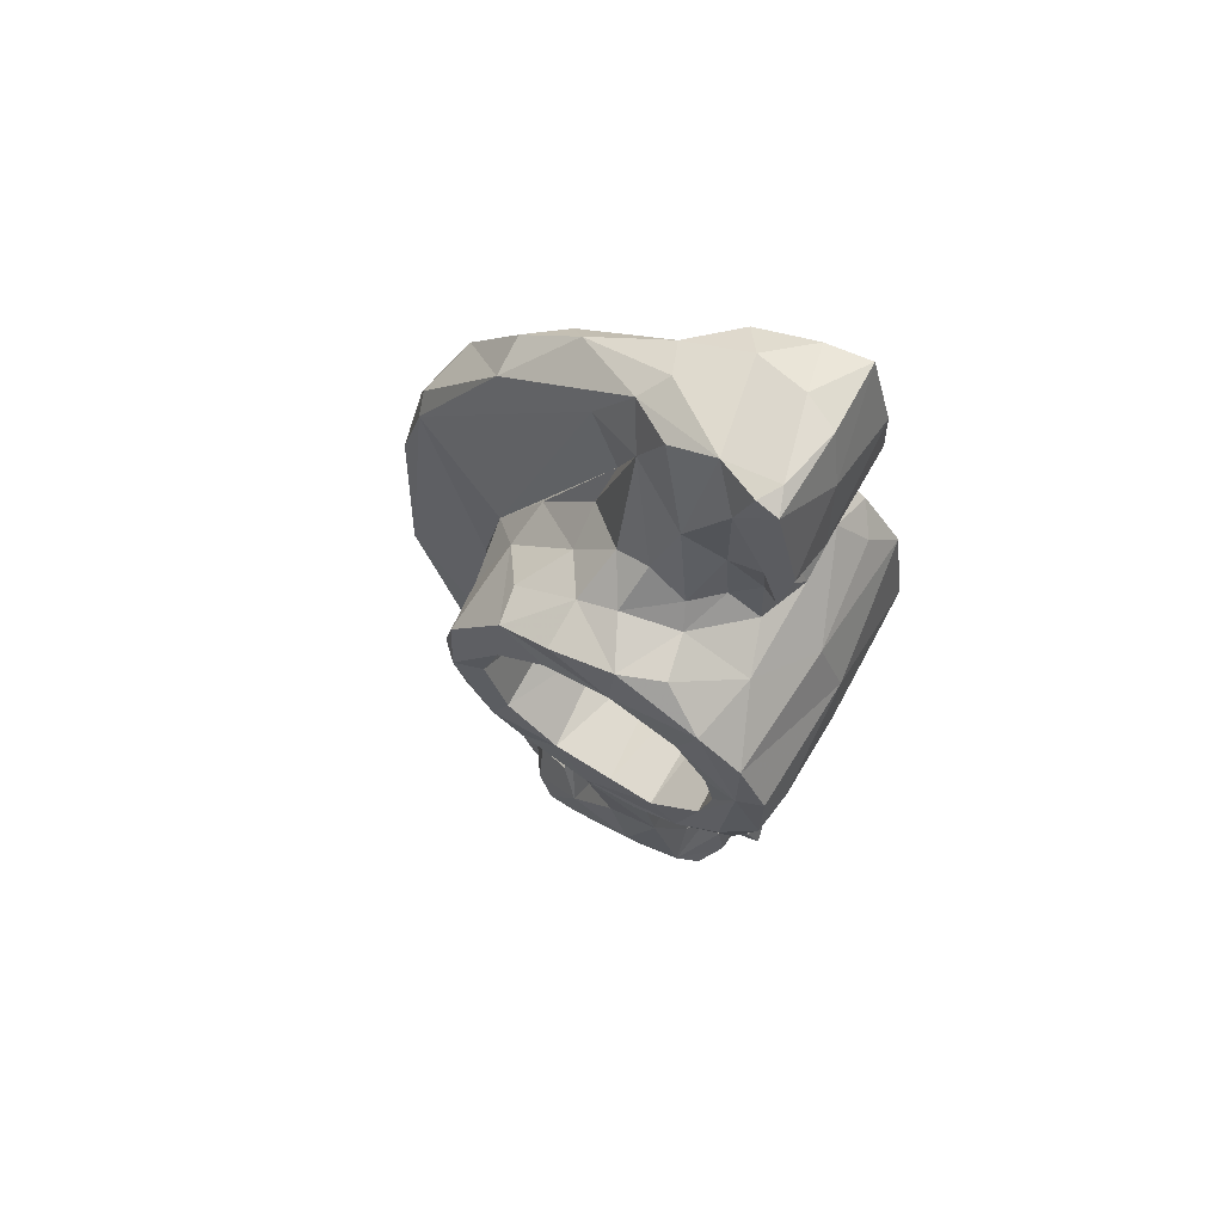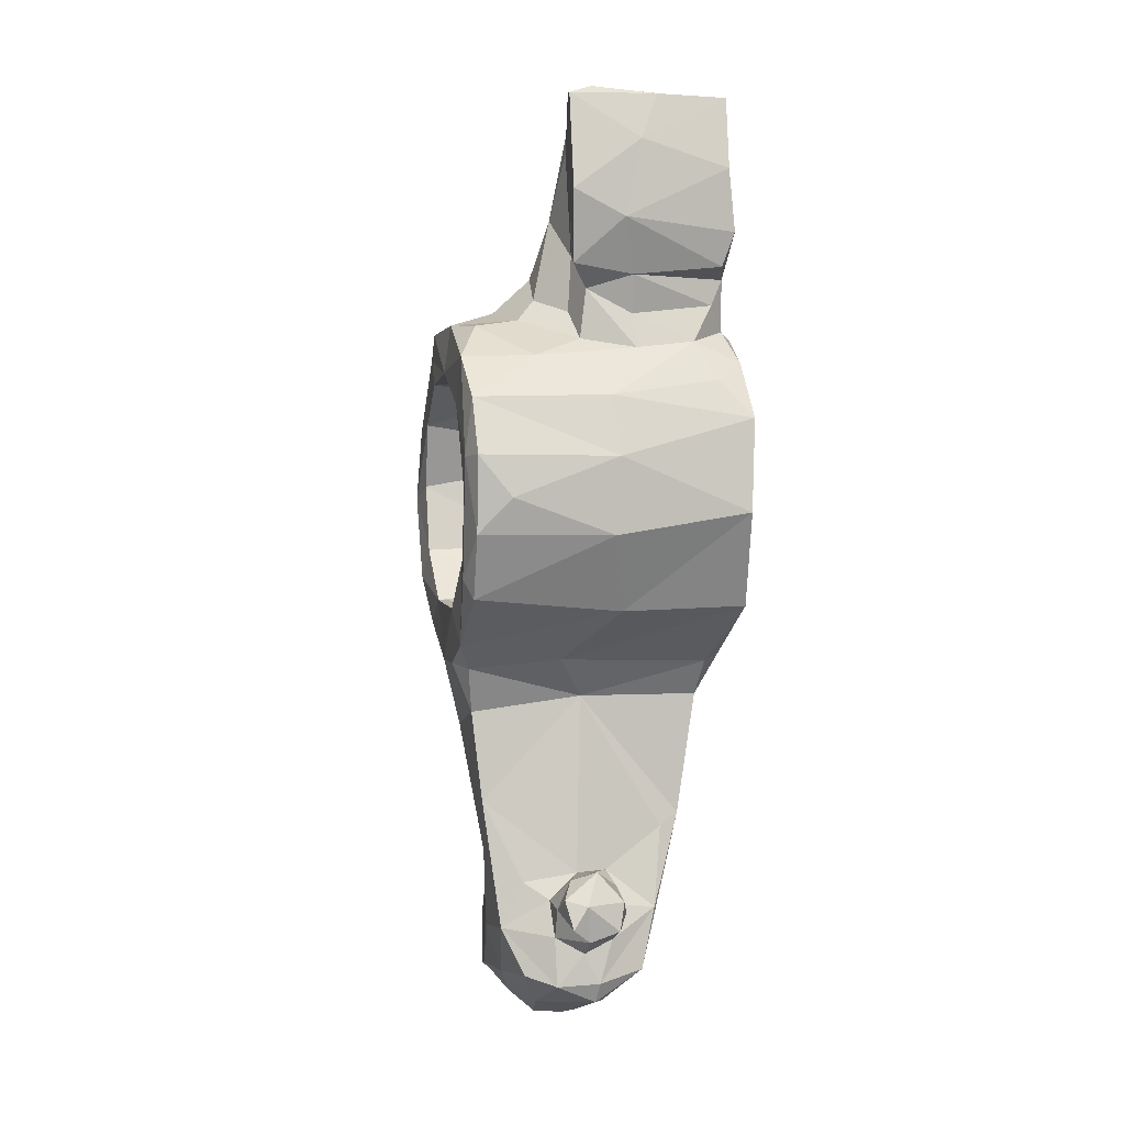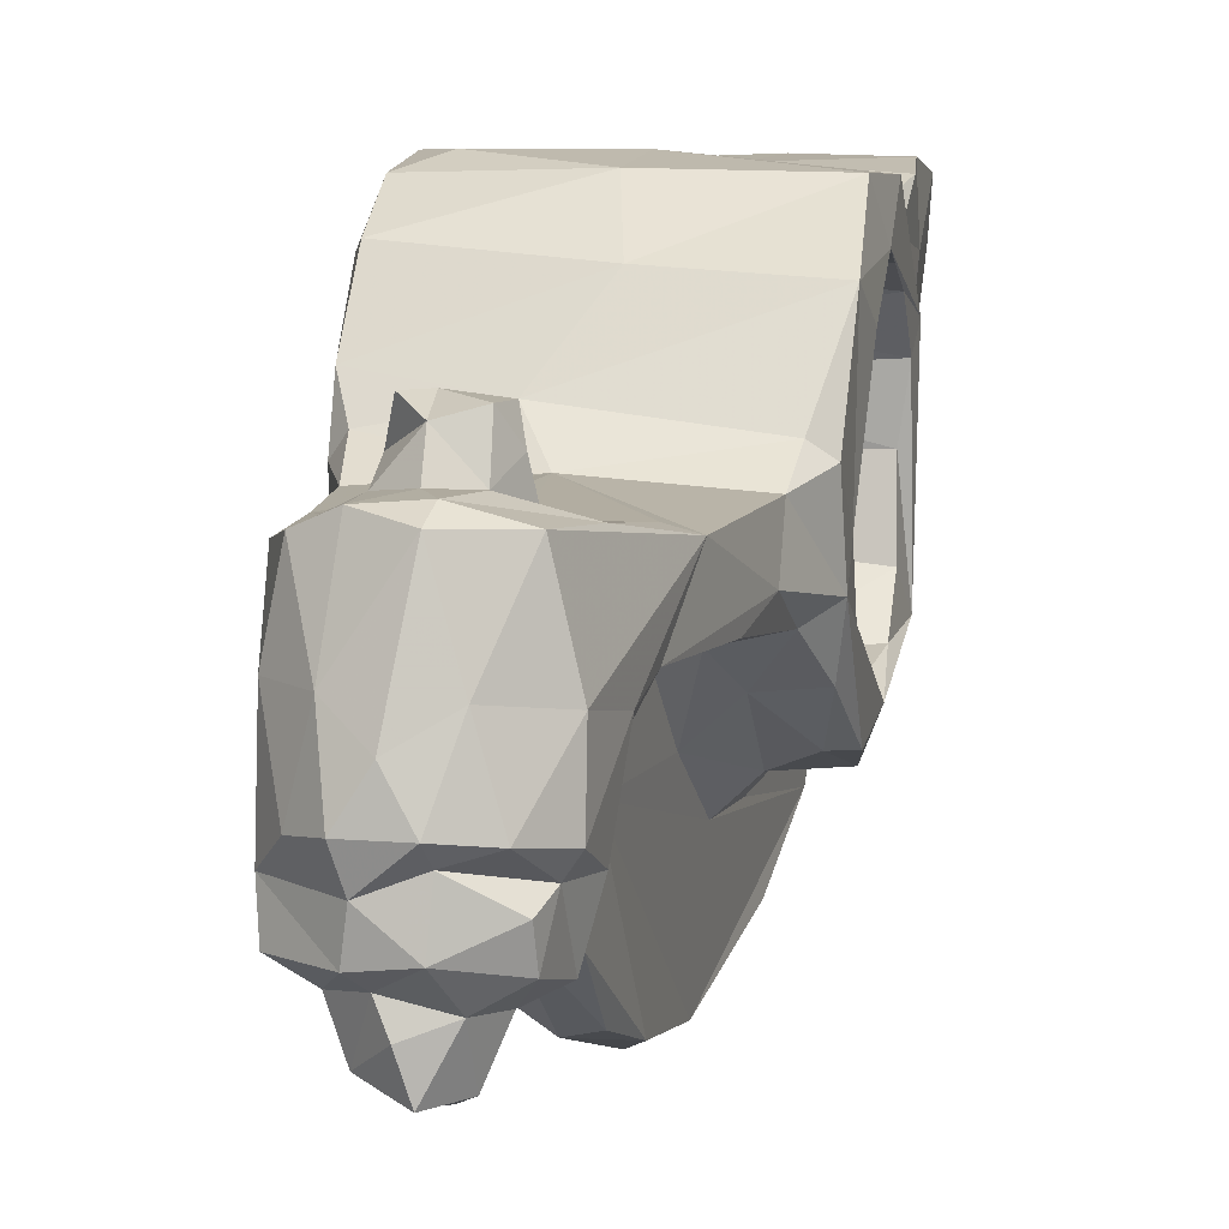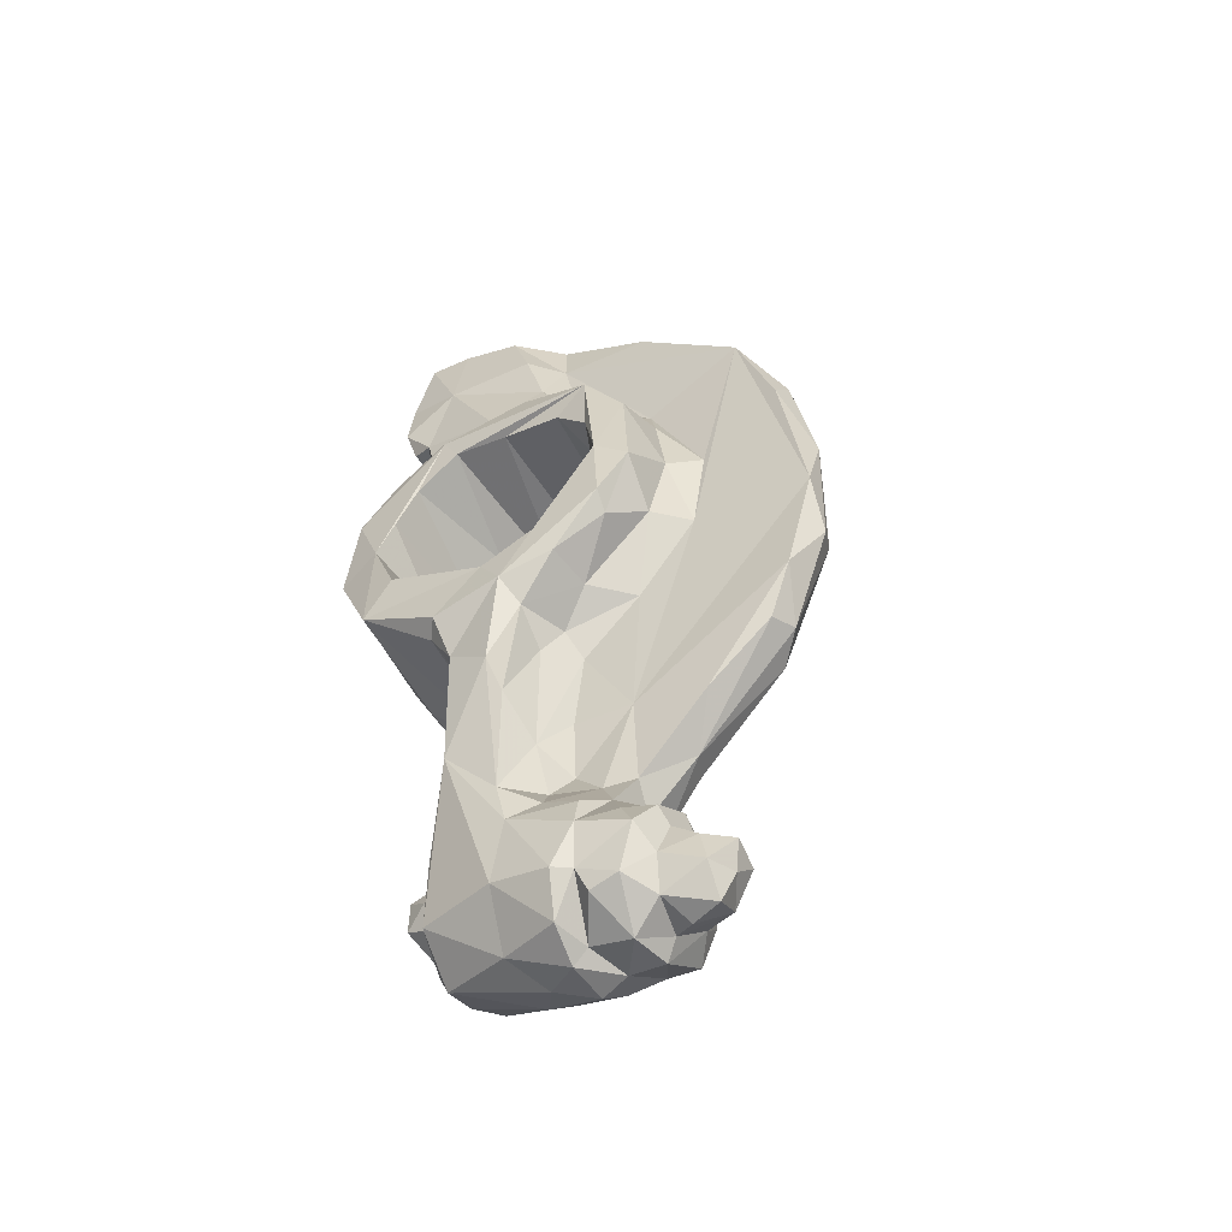
<metadata>
{"format":"obj","ext":"obj","renderer":"f3d","projection":"perspective","resolution":1024,"background":"white","views":[{"elev":68.3,"azim":119.7,"up":"+Z"},{"elev":5.3,"azim":166.4,"up":"+Z"},{"elev":17.0,"azim":-169.4,"up":"+Y"},{"elev":-56.1,"azim":-59.0,"up":"+Z"}]}
</metadata>
<code>
v -0.09549 0.1231 -0.2553
v -0.07422 0.1319 -0.2668
v -0.02019 -0.1011 -0.4541
v -0.02024 -0.09477 -0.419
v -0.02571 -0.07088 -0.3998
v 0.04181 -0.09266 -0.4563
v 0.008368 -0.0777 -0.3901
v 0.01884 -0.104 -0.4072
v 0.01141 -0.02901 -0.3244
v 0.04742 -0.02516 -0.3109
v 0.03 -0.03325 -0.3429
v 0.06021 -0.05982 -0.3702
v -0.002725 -0.07319 -0.3604
v 0.01044 -0.1122 -0.4485
v -0.1432 0.06621 -0.04204
v 0.01807 0.005653 -0.02372
v 0.01999 -0.04063 0.02064
v -0.01086 0.2116 -0.02702
v 0.005981 0.2503 0.05297
v 0.003399 0.2228 0.1907
v 0.000578 0.2476 0.131
v 0.03473 0.1711 0.4908
v -0.1464 0.1089 0.2118
v -0.01813 0.1321 0.1886
v -0.1423 0.2069 -0.02554
v -0.1459 0.2016 0.09016
v -0.04991 0.1906 0.08518
v 0.03709 0.1778 0.138
v 0.05737 0.1061 0.2864
v 0.07613 0.1149 0.2657
v 0.1395 0.08108 0.2608
v 0.09031 0.05642 0.274
v 0.09594 0.01707 0.2646
v 0.05165 -0.01197 0.2549
v -0.1201 0.1895 0.319
v -0.1273 0.1655 0.3068
v -0.002485 0.03858 -0.4912
v 0.04239 0.03709 -0.4892
v 0.06965 0.02834 -0.4656
v 0.09012 0.000147 -0.4414
v -0.08266 0.0719 -0.3157
v -0.06433 0.034 -0.3428
v -0.04584 0.0403 -0.3084
v 0.04689 0.203 -0.3226
v 0.008099 0.165 -0.3054
v -0.06224 0.1535 -0.3483
v 0.04949 0.1696 -0.3701
v 0.04946 0.1808 -0.3381
v 0.05121 0.1529 -0.3346
v 0.03575 0.1797 -0.3085
v 0.04025 0.2148 -0.3515
v 0.01529 -0.06625 -0.4812
v -0.01827 -0.05447 -0.4707
v 0.00413 -0.09903 -0.4831
v 0.02642 -0.04428 -0.4731
v -0.05149 -0.03562 -0.4626
v -0.004341 -0.022 -0.4921
v -0.006138 0.02143 -0.4797
v 0.03757 -0.02925 -0.4876
v 0.009914 0.1167 -0.1266
v -0.1192 0.06861 -0.1633
v -0.1064 0.05577 -0.2098
v -0.1175 0.112 -0.1295
v -0.02844 0.1583 -0.3433
v -0.02257 0.1861 -0.3445
v -0.01521 0.1736 -0.3181
v -0.01492 0.2071 -0.327
v 0.02445 0.2112 -0.3286
v -0.01189 0.142 -0.3085
v 0.01093 0.1951 -0.2973
v -0.05609 -0.1249 0.005797
v -0.08633 -0.1117 0.0839
v 0.006641 0.02625 0.4063
v 0.009587 0.05448 0.4625
v -0.01907 0.01033 0.4562
v -0.06263 -0.06628 0.4213
v -0.08347 0.01522 0.4555
v -0.04399 0.03063 0.472
v -0.08796 0.01217 0.3976
v -0.1223 0.06229 0.4601
v 0.03232 -0.1175 -0.4255
v -0.1393 0.05184 0.2076
v -0.1314 0.07963 0.2794
v -0.09132 -0.05573 0.2233
v -0.1512 -0.05354 0.2047
v -0.1379 -0.09307 0.1466
v -0.137 -0.05457 0.07736
v -0.08837 -0.09224 0.004784
v -0.04948 -0.05817 -0.0681
v -0.06245 -0.143 0.09902
v -0.0616 0.0461 -0.2475
v -0.03507 0.02251 -0.2039
v 0.01058 -0.2348 -0.04611
v -0.04091 -0.2135 -0.118
v -0.03015 -0.03818 -0.2078
v -0.000956 -0.1216 -0.4212
v -0.03509 -0.06221 -0.438
v -0.06061 -0.05375 -0.4167
v -0.07234 -0.003518 -0.3997
v -0.05787 0.00434 -0.4415
v 0.0468 -0.07615 -0.4065
v 0.07303 -0.02292 -0.3553
v 0.09225 0.000962 -0.3822
v 0.1416 -0.02634 -0.06125
v 0.07967 0.02422 -0.1039
v 0.1024 -0.06536 -0.03701
v 0.0391 -0.0864 -0.02149
v 0.04003 -0.1127 0.05198
v -0.1411 0.1193 -0.08601
v 0.1244 0.1075 -0.141
v 0.03739 0.146 -0.08333
v 0.1423 0.01545 -0.03259
v 0.1244 0.04007 -0.1645
v 0.1261 0.01661 -0.09742
v 0.1429 0.04951 -0.09212
v 0.1429 0.2137 0.1891
v 0.1488 0.183 0.1339
v -0.1429 0.1268 -0.02851
v -0.02474 0.06462 -0.03988
v -0.1478 0.1725 0.01322
v -0.1112 0.133 -0.02178
v -0.1454 0.04201 -0.08073
v -0.1271 -0.06544 -0.03004
v -0.08873 -0.0201 -0.0694
v -0.138 -0.01447 -0.068
v -0.1218 0.03043 -0.1074
v -0.1437 -0.04347 0.02186
v -0.1443 -0.005011 -0.01976
v 0.143 -0.03846 0.01707
v -0.06584 -0.05444 0.1203
v -0.1285 0.1725 0.4898
v -0.1248 0.1965 0.4172
v -0.1315 0.1524 0.254
v -0.1478 0.127 0.2469
v -0.1157 0.1679 0.2806
v -0.03066 0.178 0.3111
v -0.03116 0.1698 0.2721
v 0.02685 0.1328 0.2745
v 0.02225 0.1656 0.2467
v 0.01515 0.1614 0.2972
v 0.0332 0.1813 0.3216
v 0.02207 0.1264 0.3307
v -0.03192 0.1842 0.2378
v 0.07323 0.1834 0.2298
v 0.1456 0.1695 0.2282
v -0.14 0.1903 0.2222
v -0.111 0.2107 0.2049
v -0.09291 0.183 0.2439
v 0.1101 0.2512 0.09183
v -0.1346 0.2485 0.07314
v 0.1445 0.1067 -0.08842
v 0.1429 0.2422 0.1335
v 0.1441 0.2423 0.05545
v 0.1509 0.216 0.1303
v -0.1264 0.1265 0.4844
v -0.1305 0.138 0.3981
v -0.09097 0.08357 0.4834
v 0.008429 0.1034 0.4842
v 0.009858 0.1615 0.4988
v -0.07304 0.1389 0.4964
v 0.0285 0.1285 0.4343
v 0.03611 0.08694 0.3694
v 0.03057 0.1475 0.4935
v 0.0493 0.03157 0.3004
v 0.05256 0.06645 0.3092
v -0.03506 0.1909 0.4455
v 0.03602 0.1948 0.3946
v 0.03206 0.1648 0.368
v -0.1311 0.1968 0.3535
v -0.01688 0.1982 0.3674
v -0.1439 0.1838 0.1373
v -0.1445 0.1574 0.1789
v -0.1424 0.2308 0.1669
v -0.1436 -0.016 0.1802
v -0.1408 0.03081 0.2616
v 0.03457 -0.003535 0.1859
v 0.02533 0.0475 0.2064
v 0.04508 0.09358 0.2048
v 0.1431 -0.04278 0.1543
v 0.1461 0.07892 0.212
v 0.1443 0.009001 0.1988
v 0.01198 -0.06825 0.222
v 0.01604 -0.1165 0.1392
v 0.05306 -0.07977 0.1912
v 0.09825 -0.04764 0.2251
v 0.1384 -0.03972 0.2244
v 0.1224 0.1252 0.2597
v 0.1452 0.01552 0.2516
v 0.09787 0.0533 -0.3192
v 0.01079 -0.08244 -0.2697
v 0.05811 -0.057 -0.4435
v 0.07761 -0.05578 -0.4233
v 0.06212 0.0301 -0.2929
v 0.0208 0.2048 -0.3681
v 0.104 0.07842 -0.3772
v 0.1007 0.1417 -0.3639
v 0.07939 0.1604 -0.4115
v 0.054 0.09734 -0.4595
v 0.04855 0.1766 -0.4209
v 0.07673 0.1402 -0.3173
v 0.09073 0.09218 -0.4246
v -0.06574 -0.003493 -0.3657
v -0.03611 -0.02034 -0.3435
v -0.07766 0.06399 -0.3604
v 0.01973 0.1769 -0.3873
v -0.01067 0.174 -0.3745
v 0.003763 0.1811 -0.4192
v -0.02723 -0.1152 -0.2306
v -0.02498 -0.00284 -0.3039
v -0.01735 -0.03532 -0.3025
v -0.02546 0.02558 -0.2726
v 0.03324 0.006239 -0.4865
v 0.02016 0.07421 -0.4809
v -0.06916 0.02185 -0.4402
v -0.04129 0.03313 -0.4761
v -0.01989 0.097 -0.4637
v -0.06686 0.08363 -0.4221
v -0.0453 0.1666 -0.4107
v 0.01975 0.1441 -0.3095
v 0.1155 0.1186 -0.2341
v -0.06305 -0.1319 0.3651
v -0.07619 -0.1959 0.2721
v -0.006368 -0.2392 0.1342
v -0.04479 -0.2377 0.1864
v 0.08084 -0.1058 0.1265
v 0.01389 -0.1407 0.02804
v 0.08539 -0.03601 -0.4532
v -0.0495 -0.004726 -0.4667
v -0.122 0.1332 -0.0917
v -0.08281 0.03199 -0.1349
v -0.009065 0.2119 -0.3564
v -0.01249 -0.04535 -0.3457
v -0.03982 -0.06641 -0.3832
v 0.02563 -0.1689 -0.1793
v 0.03844 -0.06935 -0.263
v -0.000248 -0.1951 -0.165
v -0.04696 -0.2479 -0.004953
v -0.01758 -0.2447 -0.0617
v 0.02831 -0.1341 -0.1434
v -0.06886 0.01423 -0.09995
v -0.1384 -0.09843 0.04127
v -0.06621 -0.2317 0.1571
v -0.07115 -0.08743 0.2241
v 0.03399 -0.04441 -0.08452
v -0.02137 -0.1303 0.3572
v -0.01304 -0.02808 0.4021
v -0.08624 -0.1014 0.1666
v -0.08256 -0.00543 0.2982
v -0.1234 0.04109 0.3921
v -0.08087 -0.08524 0.3902
v -0.1133 0.02573 0.3261
v -0.1095 0.001244 0.2754
v -0.1443 -0.05137 0.1351
v -0.1505 -0.06604 0.0652
v -0.04442 0.006927 -0.1211
v -0.02709 -0.2542 0.07337
v -0.02855 -0.1847 -0.174
v -0.055 -0.03903 -0.3867
v 0.03954 0.003064 -0.1725
v 0.1467 -0.09592 0.07128
v 0.1417 -0.06241 0.08593
v 0.1405 -0.09592 0.1462
v 0.1353 -0.1085 0.09285
v 0.1393 -0.08999 0.009316
v 0.05355 0.01252 -0.1146
v 0.1485 0.1282 -0.0293
v 0.1472 0.1794 0.02435
v 0.1451 0.07905 -0.04034
v 0.1452 0.1561 -0.06483
v 0.131 0.1268 -0.09277
v 0.1479 -0.05446 -0.01467
v 0.1472 0.1498 0.1805
v 0.1428 0.2171 -0.01084
v 0.1513 0.205 0.008141
v 0.1466 0.1919 0.08386
v -0.1476 -0.06874 -0.01516
v -0.05519 0.1743 0.4918
v 0.01105 -0.01192 0.2822
v -0.002738 0.003214 0.3434
v -0.006639 -0.2144 0.221
v 0.006805 0.1726 -0.4409
v -0.0236 -0.2178 0.2414
f 13 12 11
f 41 42 43
f 48 49 47
f 50 49 48
f 44 48 51
f 54 52 6
f 55 52 53
f 1 61 63
f 64 66 65
f 44 51 68
f 67 65 66
f 66 64 69
f 73 74 75
f 79 77 80
f 72 71 90
f 89 71 88
f 14 96 3
f 4 3 96
f 98 97 5
f 97 4 5
f 3 4 97
f 54 53 52
f 7 4 8
f 9 11 102
f 12 102 11
f 81 101 8
f 14 54 6
f 105 114 104
f 15 119 118
f 119 121 118
f 88 123 124
f 126 125 122
f 61 126 122
f 124 123 125
f 122 128 15
f 138 139 140
f 137 140 143
f 143 140 139
f 146 148 147
f 135 133 36
f 135 137 148
f 135 148 133
f 21 116 152
f 19 21 149
f 158 162 161
f 164 34 33
f 164 165 73
f 161 22 163
f 22 168 167
f 35 36 169
f 168 161 142
f 28 172 171
f 27 28 171
f 26 25 120
f 85 23 82
f 148 146 133
f 185 33 34
f 162 165 29
f 32 30 29
f 165 32 29
f 187 30 31
f 145 144 187
f 144 30 187
f 165 164 32
f 31 32 33
f 135 136 137
f 189 193 103
f 193 10 103
f 202 99 203
f 42 204 202
f 205 194 47
f 205 207 206
f 46 2 69
f 66 69 45
f 43 211 91
f 211 209 95
f 209 211 43
f 212 38 39
f 38 198 39
f 100 215 58
f 215 37 58
f 200 49 219
f 196 200 220
f 219 50 45
f 219 49 50
f 50 44 70
f 48 44 50
f 108 225 183
f 108 183 226
f 56 97 98
f 228 100 58
f 57 53 56
f 37 212 58
f 37 38 212
f 57 212 59
f 53 57 55
f 59 55 57
f 60 1 63
f 63 229 60
f 194 68 51
f 231 68 194
f 65 231 206
f 231 65 67
f 45 70 66
f 66 70 67
f 232 11 9
f 238 236 93
f 124 125 126
f 78 76 75
f 248 84 243
f 79 222 250
f 76 250 221
f 251 79 249
f 80 77 157
f 101 81 6
f 6 191 101
f 175 251 83
f 133 134 83
f 175 83 134
f 85 84 252
f 247 85 86
f 86 72 247
f 241 88 72
f 241 72 86
f 71 72 88
f 255 89 240
f 238 256 237
f 222 237 242
f 95 237 222
f 237 95 94
f 95 222 71
f 97 53 3
f 3 54 14
f 54 3 53
f 7 13 5
f 7 101 13
f 101 12 13
f 9 102 10
f 8 101 7
f 260 129 261
f 263 260 262
f 179 260 261
f 104 114 115
f 106 107 105
f 264 106 104
f 150 21 19
f 18 150 19
f 173 21 150
f 229 109 25
f 121 119 268
f 268 266 121
f 266 120 121
f 270 269 151
f 151 110 270
f 115 110 151
f 270 110 60
f 111 229 25
f 229 111 60
f 271 112 129
f 115 112 104
f 115 266 112
f 106 105 104
f 28 117 272
f 178 272 180
f 178 24 272
f 28 272 24
f 274 273 153
f 128 16 15
f 16 119 15
f 27 26 120
f 121 120 118
f 88 124 89
f 109 229 63
f 109 63 122
f 63 61 122
f 62 126 61
f 17 128 127
f 128 17 16
f 17 261 129
f 130 179 261
f 112 119 16
f 112 268 119
f 22 277 159
f 166 277 22
f 155 80 157
f 146 134 133
f 133 83 36
f 169 36 156
f 20 143 144
f 140 142 138
f 136 140 137
f 139 144 143
f 30 138 29
f 146 147 173
f 20 147 148
f 36 35 136
f 135 36 136
f 25 26 150
f 25 150 18
f 117 275 154
f 153 149 152
f 149 21 152
f 116 144 145
f 116 154 152
f 152 154 153
f 21 20 116
f 143 20 148
f 19 149 153
f 75 74 158
f 158 78 75
f 78 157 77
f 163 159 158
f 160 159 277
f 158 159 160
f 160 155 157
f 29 138 142
f 164 278 34
f 162 29 142
f 73 165 162
f 161 163 158
f 161 168 22
f 132 166 170
f 170 166 167
f 141 167 168
f 142 161 162
f 86 85 254
f 26 27 171
f 28 24 172
f 177 82 178
f 82 23 178
f 23 24 178
f 120 25 15
f 134 23 85
f 134 85 175
f 176 174 82
f 82 177 176
f 181 176 177
f 180 177 178
f 181 177 180
f 188 186 180
f 186 181 180
f 34 184 185
f 225 184 183
f 245 246 75
f 279 182 278
f 183 182 279
f 278 182 34
f 183 184 182
f 31 30 32
f 225 262 184
f 184 262 186
f 185 184 186
f 186 33 185
f 33 186 188
f 145 187 31
f 139 30 144
f 145 180 272
f 164 33 32
f 188 31 33
f 136 141 140
f 189 113 105
f 190 9 10
f 281 213 216
f 189 103 195
f 103 102 12
f 103 10 102
f 48 47 194
f 194 51 48
f 196 201 197
f 196 195 201
f 201 39 198
f 103 40 195
f 205 47 199
f 49 200 196
f 281 199 198
f 213 281 198
f 205 206 194
f 199 281 207
f 70 44 68
f 2 60 69
f 69 219 45
f 219 60 220
f 60 219 69
f 2 1 60
f 41 91 62
f 41 43 91
f 190 210 9
f 95 209 210
f 210 190 208
f 208 95 210
f 92 211 95
f 91 211 92
f 43 42 209
f 207 205 199
f 198 38 213
f 213 38 37
f 217 218 216
f 99 214 100
f 204 214 99
f 214 204 217
f 45 50 70
f 68 231 67
f 245 222 282
f 222 245 221
f 250 222 221
f 282 224 223
f 262 225 263
f 93 234 239
f 226 107 108
f 218 1 46
f 1 217 204
f 1 204 41
f 53 97 56
f 6 52 55
f 228 56 100
f 228 57 56
f 228 58 57
f 41 204 42
f 1 2 46
f 41 62 61
f 1 41 61
f 46 64 206
f 69 64 46
f 65 206 64
f 68 67 70
f 203 232 9
f 190 236 257
f 94 236 238
f 257 236 94
f 237 94 238
f 239 226 280
f 240 230 255
f 123 241 276
f 222 243 90
f 243 247 90
f 276 125 123
f 105 107 244
f 77 76 78
f 77 250 76
f 73 75 246
f 247 243 84
f 245 75 76
f 79 80 249
f 77 79 250
f 224 222 242
f 210 203 9
f 210 209 203
f 175 85 252
f 175 252 251
f 82 174 85
f 252 84 248
f 84 85 247
f 130 17 87
f 174 176 130
f 86 254 241
f 89 255 95
f 255 92 95
f 71 89 95
f 237 256 242
f 256 238 93
f 95 208 94
f 208 257 94
f 247 72 90
f 71 222 90
f 5 4 7
f 100 56 98
f 100 98 99
f 233 232 258
f 101 191 192
f 101 192 12
f 13 232 233
f 13 11 232
f 5 13 233
f 235 10 193
f 202 204 99
f 260 179 262
f 108 106 264
f 271 129 260
f 280 226 183
f 263 225 108
f 20 173 147
f 21 173 20
f 120 15 118
f 111 25 18
f 267 266 269
f 111 270 60
f 270 111 269
f 113 115 114
f 113 220 110
f 113 110 115
f 269 111 18
f 264 104 271
f 104 112 271
f 113 114 105
f 259 105 265
f 27 275 28
f 28 275 117
f 154 145 272
f 117 154 272
f 25 109 15
f 276 122 125
f 122 276 254
f 240 124 126
f 230 240 126
f 122 15 109
f 87 17 127
f 130 253 174
f 176 179 130
f 130 261 17
f 17 129 16
f 129 112 16
f 163 22 159
f 277 131 160
f 80 155 249
f 155 156 249
f 169 156 132
f 23 134 172
f 168 142 140
f 168 140 141
f 143 148 137
f 144 116 20
f 150 26 173
f 273 18 19
f 153 273 19
f 115 151 269
f 266 115 269
f 131 156 155
f 160 157 158
f 157 78 158
f 158 74 162
f 138 30 139
f 22 167 166
f 132 170 169
f 170 136 35
f 35 169 170
f 136 170 141
f 170 167 141
f 131 277 166
f 166 132 131
f 253 254 85
f 253 85 174
f 120 266 267
f 172 24 23
f 173 134 146
f 134 173 26
f 274 269 273
f 274 267 269
f 182 184 34
f 279 73 246
f 246 183 279
f 245 280 246
f 188 180 31
f 31 180 145
f 105 193 189
f 259 193 105
f 190 10 235
f 55 191 6
f 55 59 191
f 189 220 113
f 195 220 189
f 195 196 220
f 195 40 201
f 191 227 192
f 40 103 227
f 192 227 103
f 192 103 12
f 191 59 227
f 40 212 39
f 39 201 40
f 199 196 197
f 199 47 196
f 47 49 196
f 197 201 198
f 198 199 197
f 42 203 209
f 202 203 42
f 213 37 216
f 216 37 215
f 214 215 100
f 217 215 214
f 217 216 215
f 281 218 207
f 216 218 281
f 220 60 110
f 200 219 220
f 91 230 62
f 282 280 245
f 76 221 245
f 280 282 223
f 93 239 280
f 223 93 280
f 236 234 93
f 239 259 244
f 107 226 244
f 1 218 217
f 57 58 212
f 206 207 46
f 207 218 46
f 231 194 206
f 190 234 236
f 208 190 257
f 91 255 230
f 255 91 92
f 62 230 126
f 88 241 123
f 276 241 254
f 244 265 105
f 108 107 106
f 243 79 248
f 222 79 243
f 252 248 251
f 156 83 251
f 249 156 251
f 36 83 156
f 130 87 253
f 254 87 127
f 256 224 242
f 224 256 223
f 93 223 256
f 233 98 5
f 99 258 203
f 99 98 258
f 233 258 98
f 203 258 232
f 239 235 193
f 239 193 259
f 179 176 181
f 263 264 260
f 260 264 271
f 263 108 264
f 269 18 273
f 244 259 265
f 154 116 145
f 27 120 275
f 120 267 275
f 267 274 154
f 154 274 153
f 122 254 128
f 254 127 128
f 240 89 124
f 155 160 131
f 132 156 131
f 266 268 112
f 267 154 275
f 73 162 74
f 26 171 172
f 26 172 134
f 279 278 73
f 73 278 164
f 246 280 183
f 227 59 40
f 59 212 40
f 224 282 222
f 239 244 226
f 234 235 239
f 190 235 234
f 254 253 87
f 96 8 4
f 81 8 96
f 81 14 6
f 96 14 81
f 179 181 186
f 262 179 186
f 248 79 251

</code>
